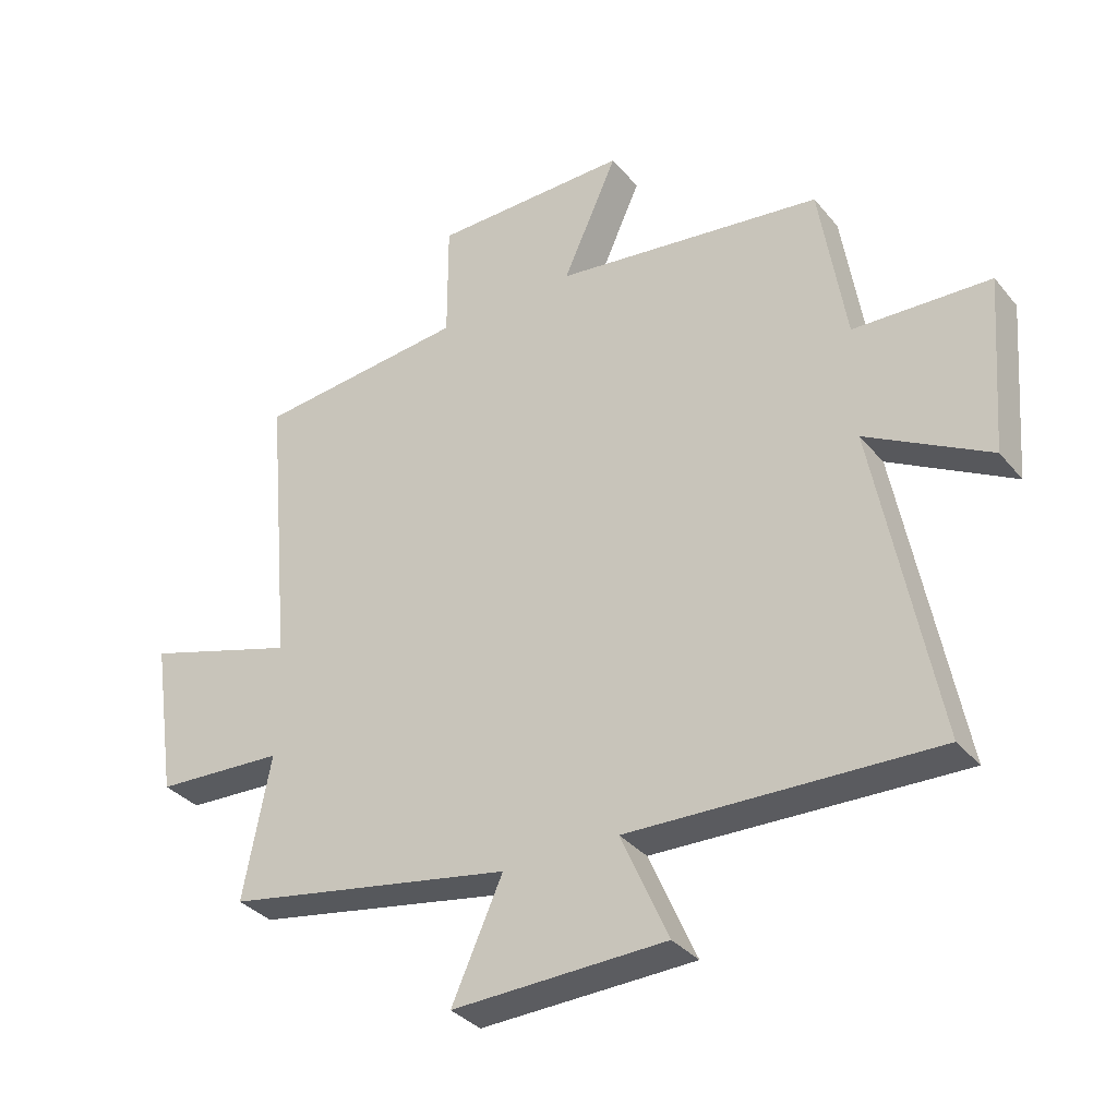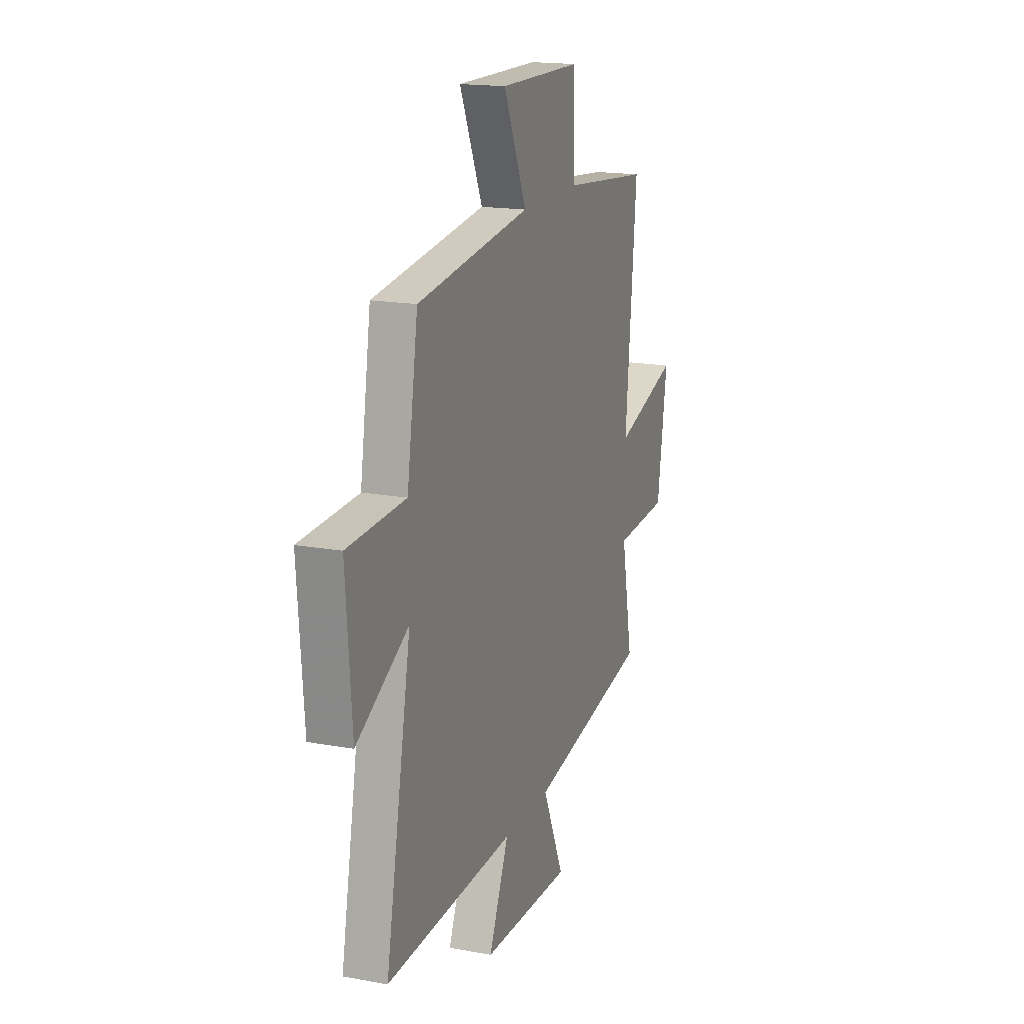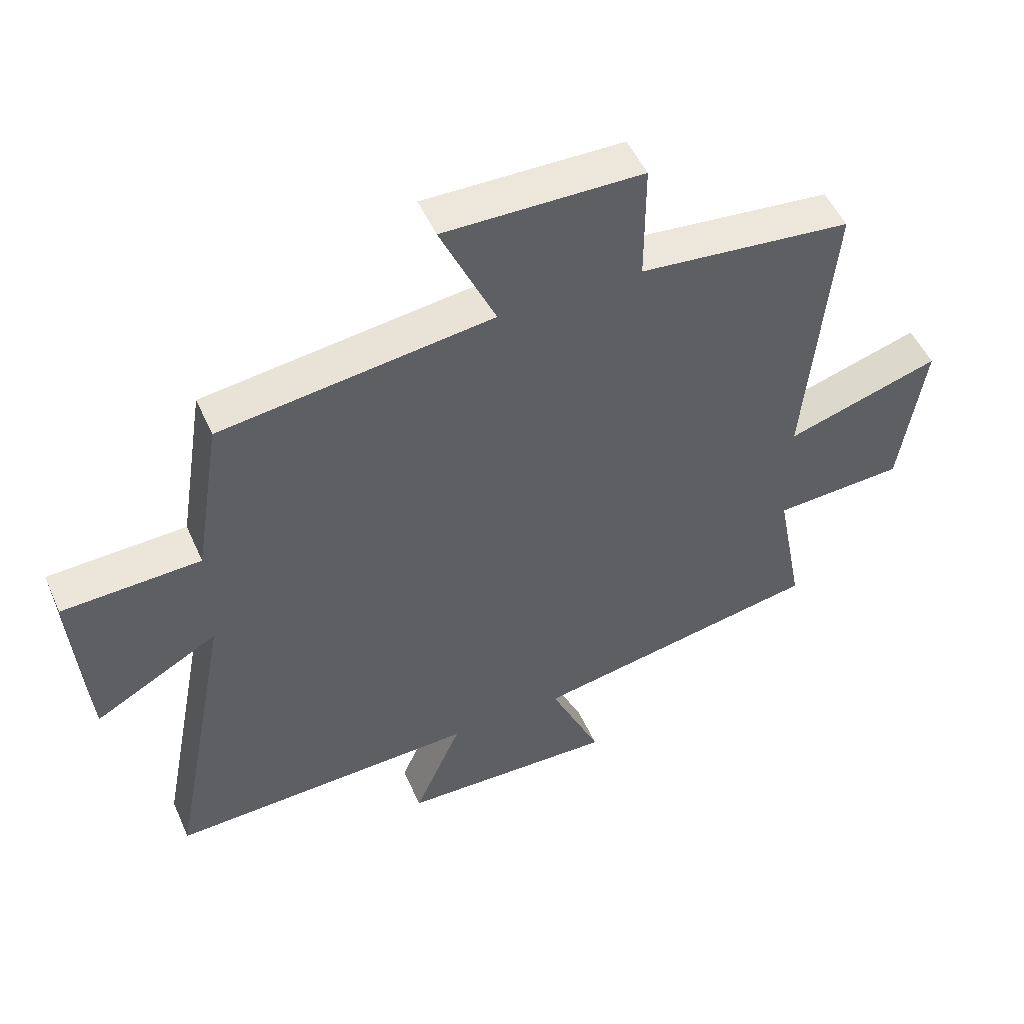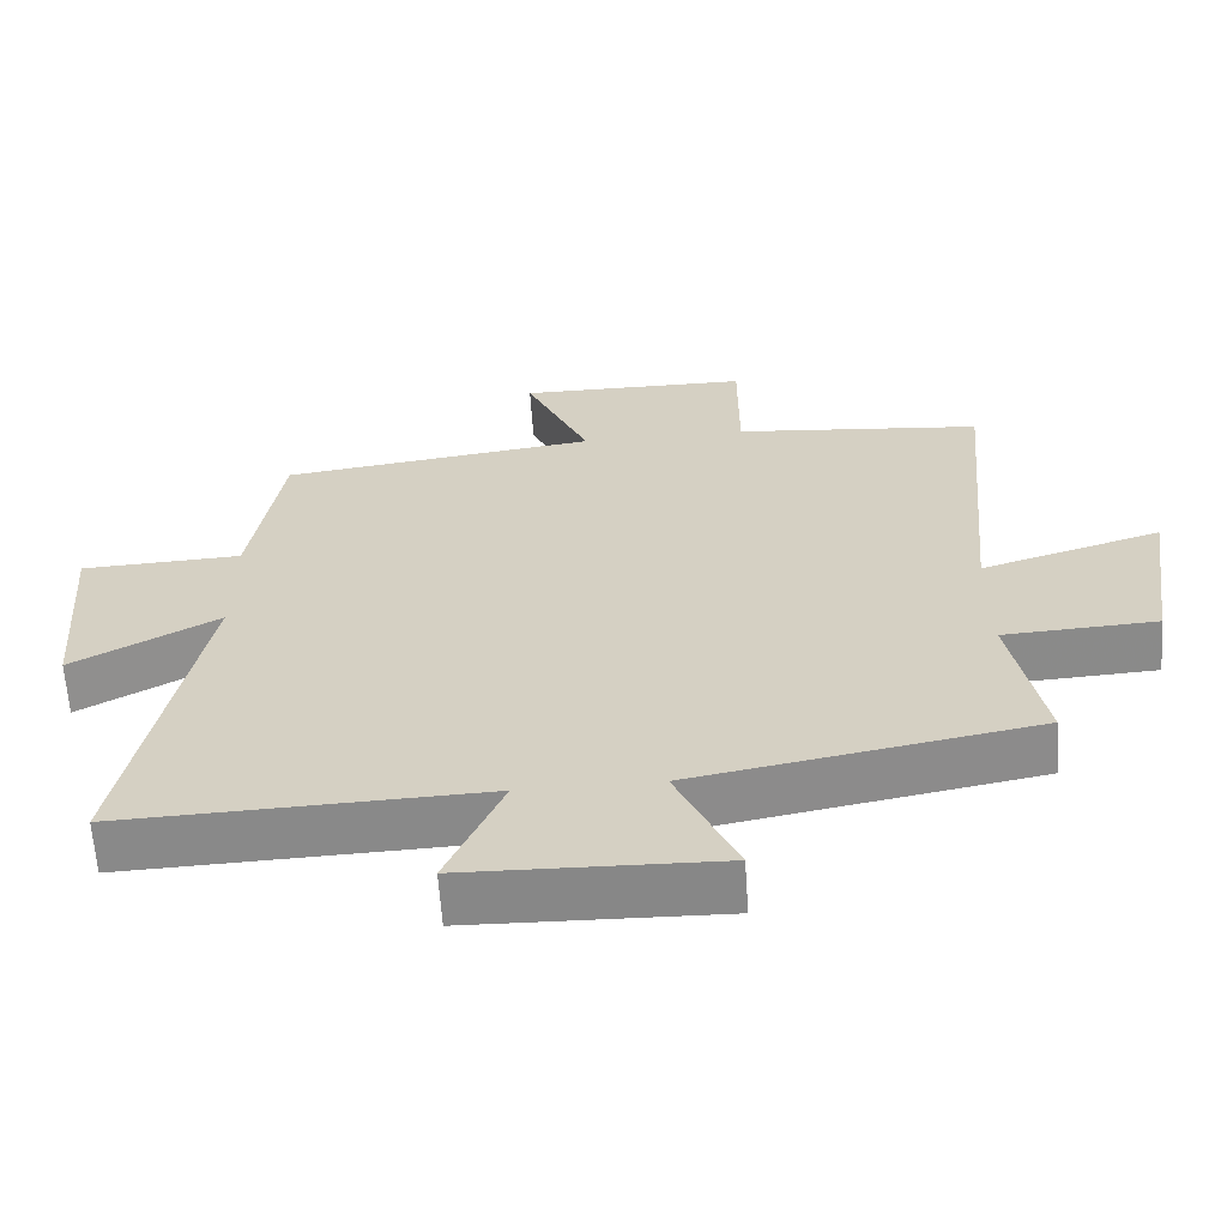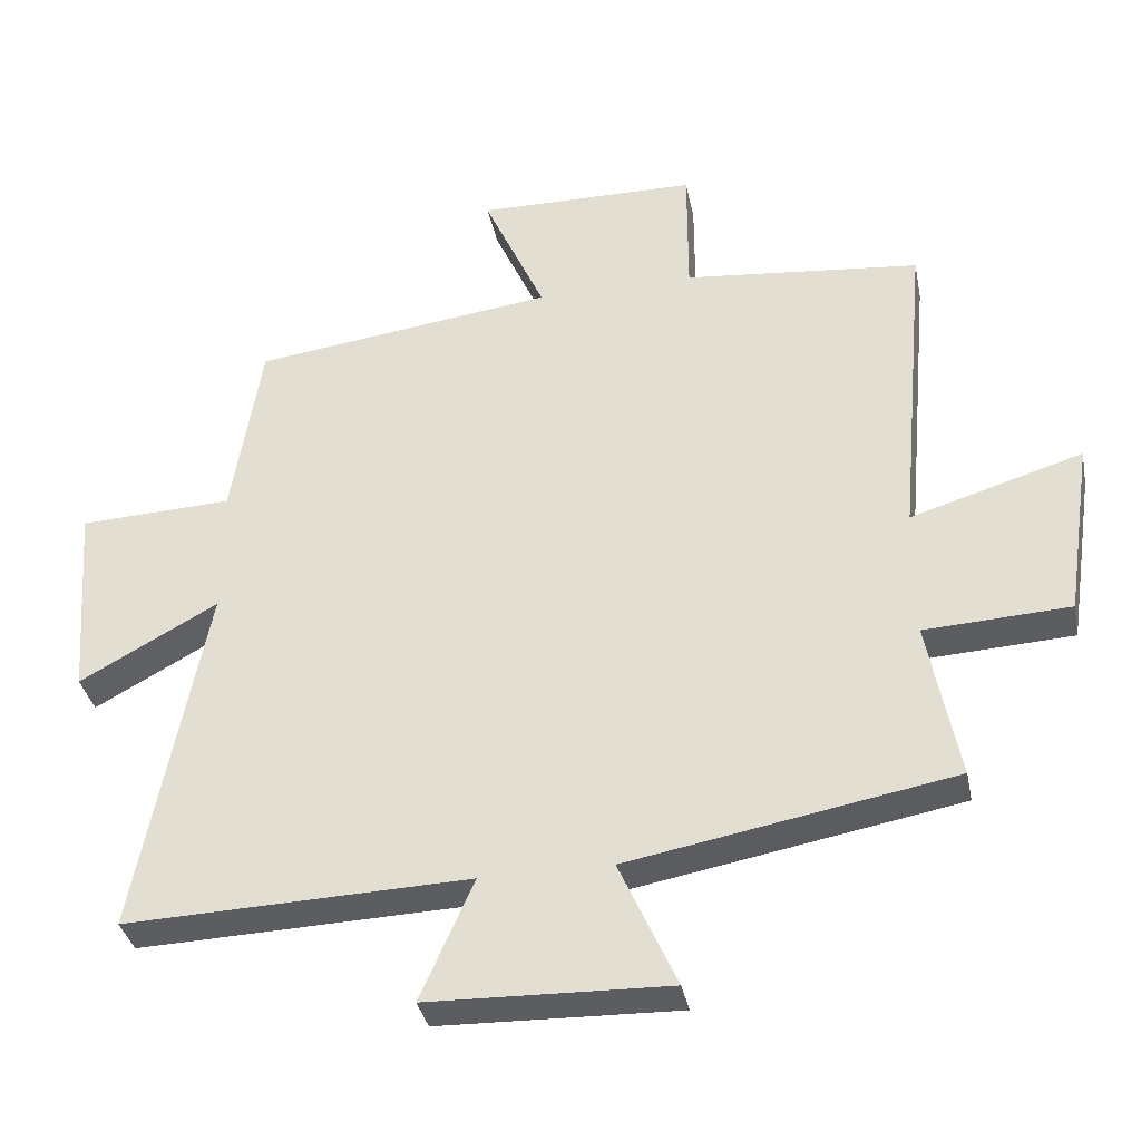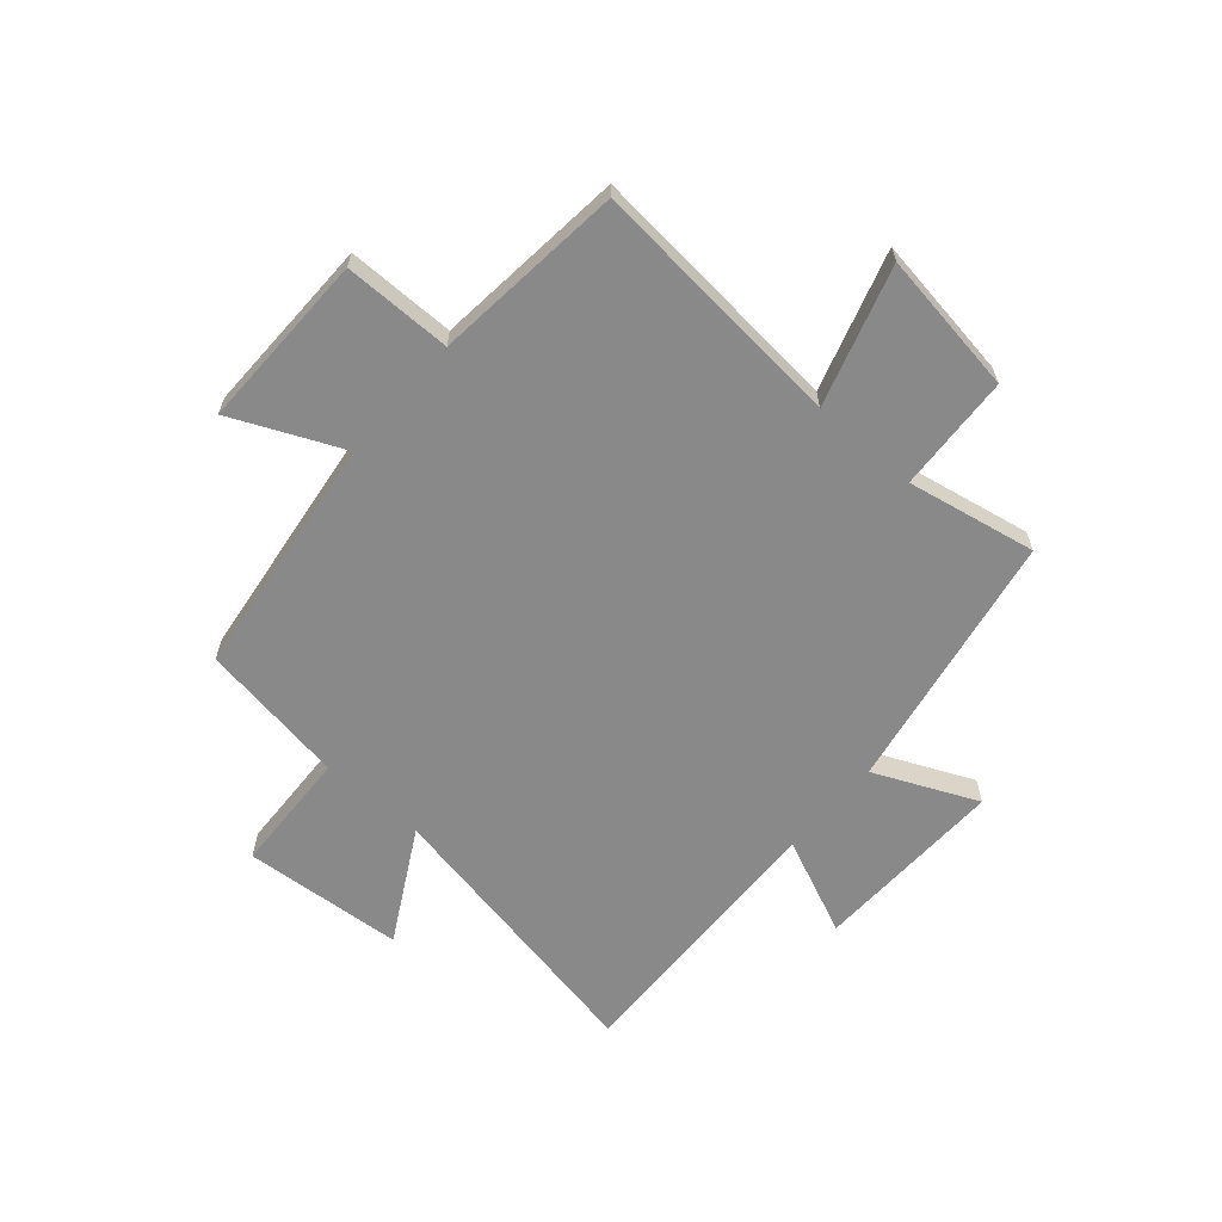
<metadata>
{"format":"obj","ext":"obj","renderer":"f3d","projection":"perspective","resolution":1024,"background":"white","views":[{"elev":-34.2,"azim":-146.5,"up":"+Z"},{"elev":17.3,"azim":-69.9,"up":"+Z"},{"elev":50.5,"azim":-23.5,"up":"+Z"},{"elev":-62.9,"azim":3.9,"up":"+Z"},{"elev":-35.7,"azim":11.3,"up":"+Z"},{"elev":-63.1,"azim":49.1,"up":"+Y"}]}
</metadata>
<code>
v 0.544 0.07 -0.416
v 0.08 0.07 -0.5
v 0.162 0.07 -0.683
v -0.182 0.07 -0.673
v -0.106 0.07 -0.5
v -0.598 0.07 -0.516
v -0.5 0.07 -0.005
v -0.698 0.07 -0.114
v -0.72 0.07 0.172
v -0.5 0.07 0.181
v -0.458 0.07 0.444
v -0.025 0.07 0.5
v -0.113 0.07 0.696
v 0.203 0.07 0.692
v 0.203 0.07 0.5
v 0.542 0.07 0.465
v 0.5 0.07 0.004
v 0.746 0.07 0.079
v 0.708 0.07 -0.175
v 0.5 0.07 -0.186
v 0.544 0 -0.416
v 0.08 0 -0.5
v 0.162 0 -0.683
v -0.182 0 -0.673
v -0.106 0 -0.5
v -0.598 0 -0.516
v -0.5 0 -0.005
v -0.698 0 -0.114
v -0.72 0 0.172
v -0.5 0 0.181
v -0.458 0 0.444
v -0.025 0 0.5
v -0.113 0 0.696
v 0.203 0 0.692
v 0.203 0 0.5
v 0.542 0 0.465
v 0.5 0 0.004
v 0.746 0 0.079
v 0.708 0 -0.175
v 0.5 0 -0.186
f 17 18 19 20
f 15 16 17
f 15 17 20
f 12 13 14 15
f 20 1 2
f 15 20 2
f 12 15 2
f 11 12 2
f 10 11 2
f 7 8 9 10
f 5 6 7
f 10 2 3
f 7 10 3
f 5 7 3
f 3 4 5
f 40 39 38 37
f 37 36 35
f 40 37 35
f 35 34 33 32
f 22 21 40
f 22 40 35
f 22 35 32
f 22 32 31
f 22 31 30
f 30 29 28 27
f 27 26 25
f 23 22 30
f 23 30 27
f 23 27 25
f 25 24 23
f 1 21 22 2
f 2 22 23 3
f 3 23 24 4
f 4 24 25 5
f 5 25 26 6
f 6 26 27 7
f 7 27 28 8
f 8 28 29 9
f 9 29 30 10
f 10 30 31 11
f 11 31 32 12
f 12 32 33 13
f 13 33 34 14
f 14 34 35 15
f 15 35 36 16
f 16 36 37 17
f 17 37 38 18
f 18 38 39 19
f 19 39 40 20
f 20 40 21 1

</code>
